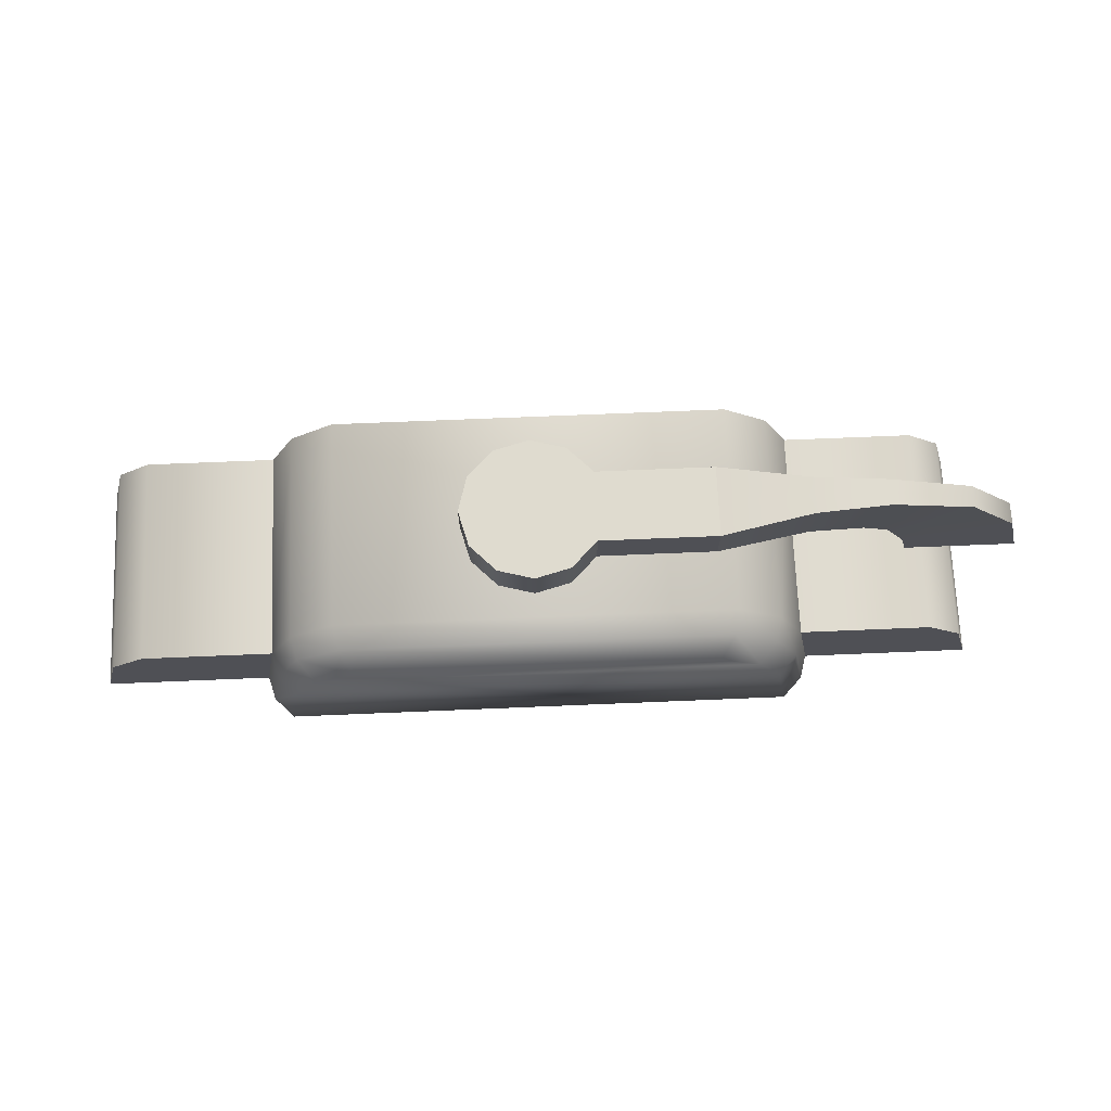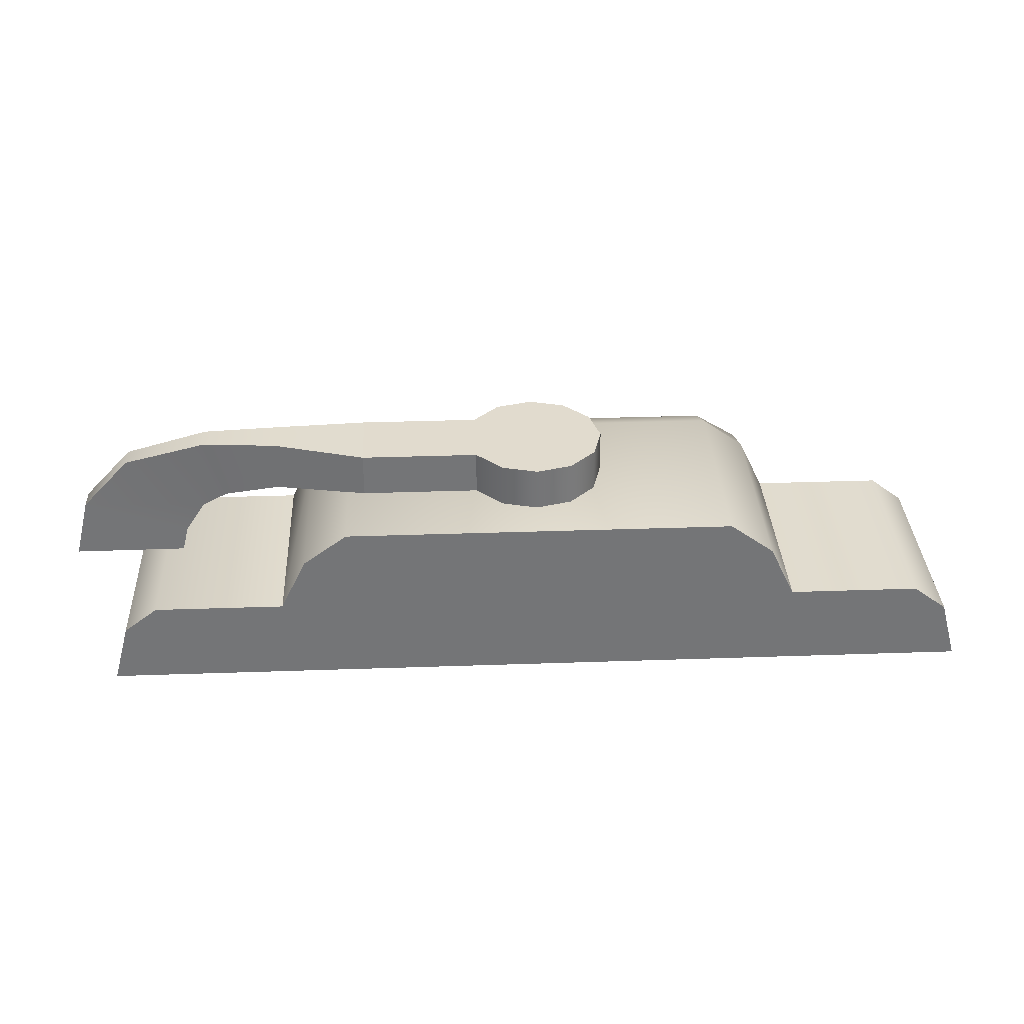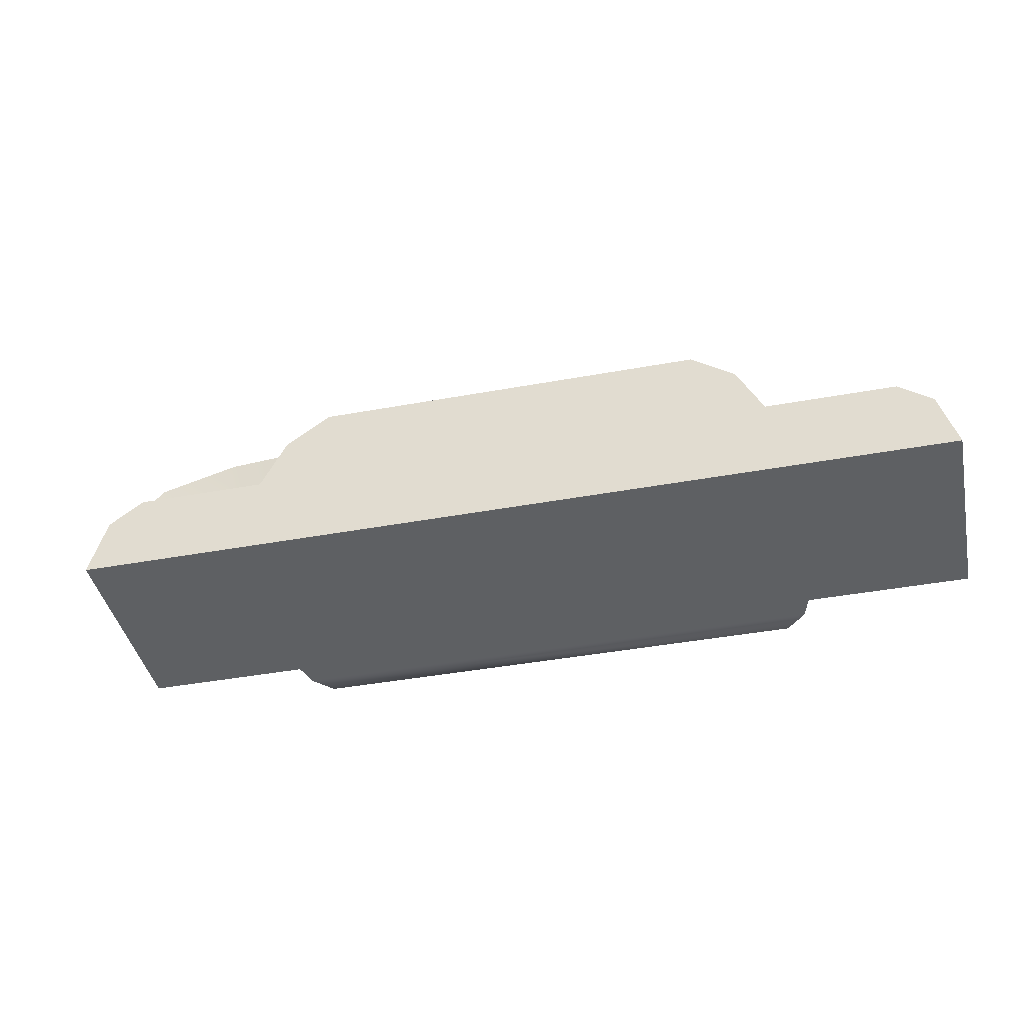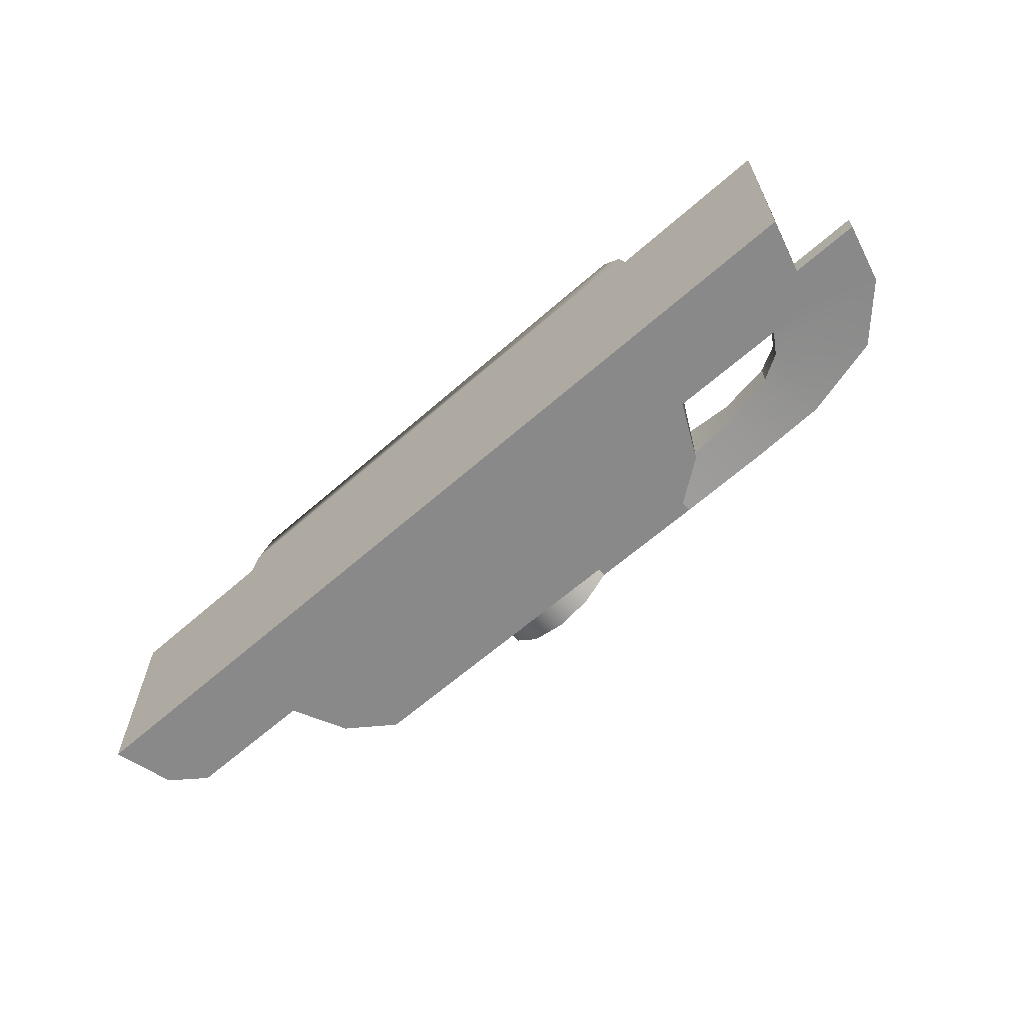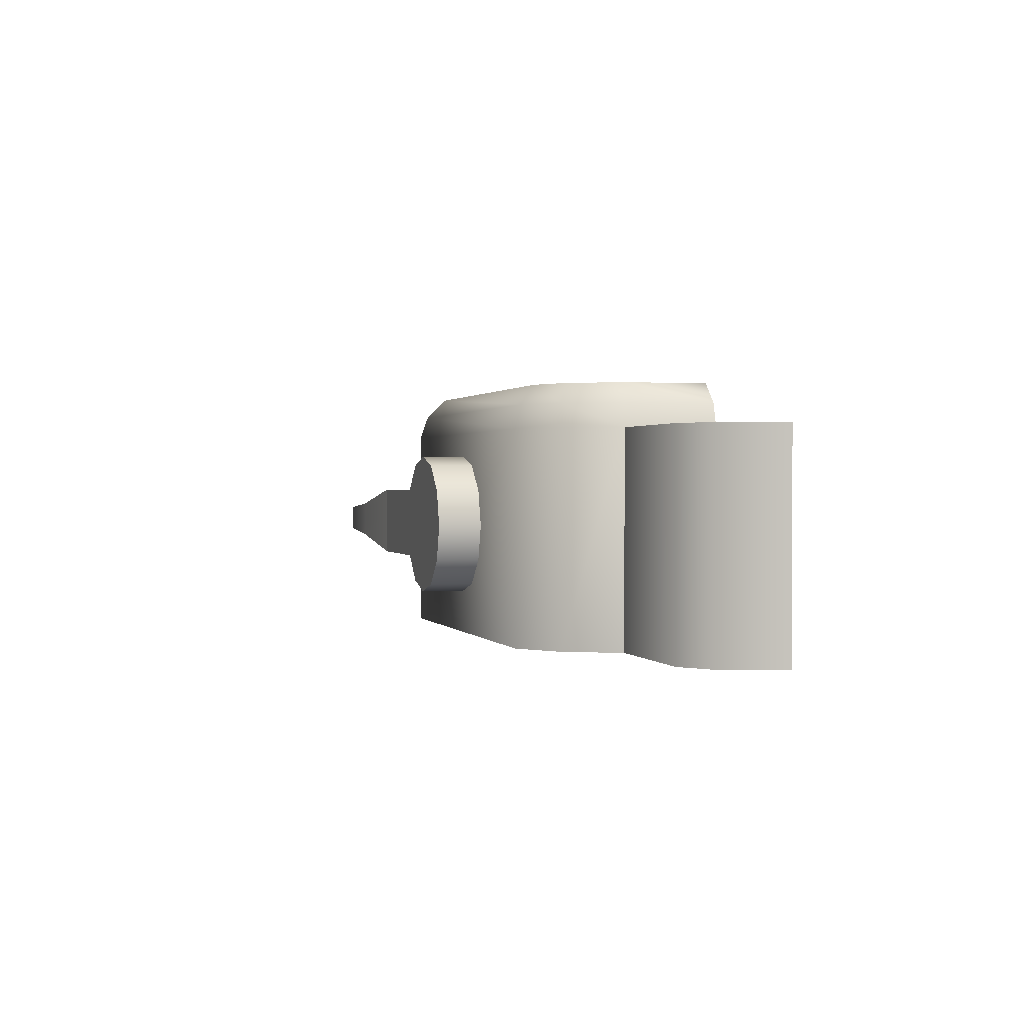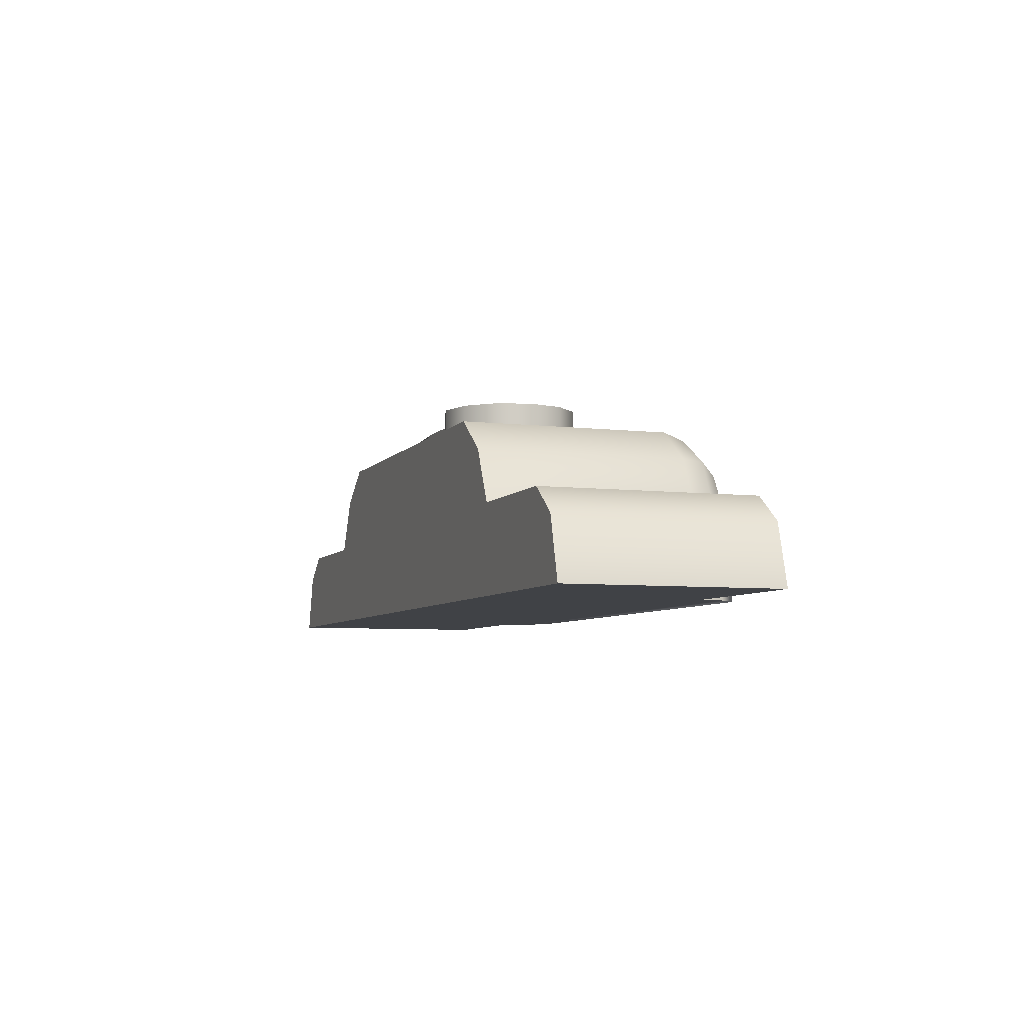
<metadata>
{"format":"obj","ext":"obj","renderer":"f3d","projection":"perspective","resolution":1024,"background":"white","views":[{"elev":70.5,"azim":177.6,"up":"+Z"},{"elev":33.8,"azim":-2.7,"up":"+Z"},{"elev":-42.2,"azim":12.4,"up":"+Z"},{"elev":-63.3,"azim":-138.4,"up":"+Y"},{"elev":1.0,"azim":73.8,"up":"+Y"},{"elev":-6.2,"azim":70.5,"up":"+Z"}]}
</metadata>
<code>
o MeshWindowHung_44X60_0_GeomSubset_2
v 0.5588 0.04063 -0.7358
v -0.5588 0.04063 -0.7358
v 0.5588 0.04062 0.7882
v -0.5588 0.04063 0.7882
v 0.5588 -0.04063 -0.7358
v 0.5588 -0.04063 0.7882
v -0.5588 -0.04063 0.7882
v -0.5588 -0.04062 -0.7358
v 0.584 0.1208 -0.7358
v -0.584 0.1208 -0.7358
v -0.584 -0.1208 -0.7358
v 0.584 -0.1208 -0.7358
v 0.584 0.09222 -0.7909
v 0.584 0.1208 -0.7541
v -0.584 -0.09222 -0.7909
v -0.584 -0.1208 -0.7541
v 0.584 -0.09222 -0.7909
v 0.584 -0.1208 -0.7541
v -0.584 0.09222 -0.7909
v -0.584 0.1208 -0.7541
v 0.4931 0.04062 0.7224
v 0.4931 0.04063 -0.6694
v 0.4931 -0.04063 0.7224
v 0.4931 -0.04063 -0.6694
v -0.4931 0.04063 0.7224
v -0.4931 -0.04063 0.7224
v -0.4931 -0.04062 -0.6694
v -0.4931 0.04063 -0.6694
v 0.4931 0.03182 0.7224
v 0.4931 0.03182 -0.6694
v 0.4931 -0.03182 0.7224
v 0.4931 -0.03182 -0.6694
v -0.4931 0.03182 0.7224
v -0.4931 -0.03182 0.7224
v -0.4931 -0.03182 -0.6694
v -0.4931 0.03182 -0.6694
v 0.5159 0.03182 0.7457
v 0.5159 0.03182 -0.7358
v 0.5159 -0.03182 0.7457
v 0.5159 -0.03182 -0.7358
v -0.5159 0.03182 0.7457
v -0.5159 -0.03182 0.7457
v -0.5159 -0.03182 -0.7358
v -0.5159 0.03182 -0.7358
v -0.5154 2.2e-05 -0.01023
v 0.5157 2e-05 -0.01023
v -0.5154 2.1e-05 0.7453
v 0.5157 2e-05 0.7453
v -0.5154 -0.03184 0.7453
v 0.5157 -0.03184 0.7453
v -0.5154 -0.03184 -0.01023
v 0.5157 -0.03184 -0.01023
v -0.5154 2.2e-05 -0.01023
v 0.5157 2e-05 -0.01023
v 0.5157 2e-05 0.7453
v -0.5154 2.1e-05 0.7453
v -0.5154 -0.03184 0.7453
v 0.5157 -0.03184 0.7453
v 0.5157 -0.03184 -0.01023
v -0.5154 -0.03184 -0.01023
v -0.5154 2.2e-05 -0.01023
v 0.5157 2e-05 -0.01023
v 0.5157 2e-05 0.7453
v -0.5154 2.1e-05 0.7453
v -0.5154 -0.03184 0.7453
v 0.5157 -0.03184 0.7453
v 0.5157 -0.03184 -0.01023
v -0.5154 -0.03184 -0.01023
v -0.4768 2.2e-05 0.02924
v 0.4772 2e-05 0.02924
v 0.4772 2e-05 0.7058
v -0.4768 2.1e-05 0.7058
v -0.4768 -0.03184 0.7058
v 0.4772 -0.03184 0.7058
v 0.4772 -0.03184 0.02924
v -0.4768 -0.03184 0.02924
v -0.5154 0.0317 -0.7359
v 0.5157 0.0317 -0.7359
v -0.5154 0.0317 0.02924
v 0.5157 0.0317 0.02924
v -0.5154 -0.00016 0.02924
v 0.5157 -0.000161 0.02924
v -0.5154 -0.00016 -0.7359
v 0.5157 -0.000161 -0.7359
v -0.5154 0.0317 -0.7359
v 0.5157 0.0317 -0.7359
v 0.5157 0.0317 0.02924
v -0.5154 0.0317 0.02924
v -0.5154 -0.00016 0.02924
v 0.5157 -0.000161 0.02924
v 0.5157 -0.000161 -0.7359
v -0.5154 -0.00016 -0.7359
v -0.5154 0.0317 -0.7359
v 0.5157 0.0317 -0.7359
v 0.5157 0.0317 0.02924
v -0.5154 0.0317 0.02924
v -0.5154 -0.00016 0.02924
v 0.5157 -0.000161 0.02924
v 0.5157 -0.000161 -0.7359
v -0.5154 -0.00016 -0.7359
v -0.4768 0.0317 -0.6533
v 0.4772 0.0317 -0.6533
v 0.4772 0.0317 -0.01023
v -0.4768 0.0317 -0.01023
v -0.4768 -0.00016 -0.01023
v 0.4772 -0.000161 -0.01023
v 0.4772 -0.000161 -0.6533
v -0.4768 -0.00016 -0.6533
v -0.4768 -0.01046 0.02924
v 0.4772 -0.01046 0.02924
v 0.4772 -0.01046 0.7058
v -0.4768 -0.01046 0.7058
v -0.4768 -0.01973 0.7058
v 0.4772 -0.01973 0.7058
v 0.4772 -0.01973 0.02924
v -0.4768 -0.01973 0.02924
v -0.4768 0.02022 -0.6533
v 0.4772 0.02022 -0.6533
v 0.4772 0.02022 -0.01023
v -0.4768 0.02022 -0.01023
v -0.4768 0.01094 -0.01023
v 0.4772 0.01094 -0.01023
v 0.4772 0.01094 -0.6533
v -0.4768 0.01094 -0.6533
v -0.02966 0.02228 0.02808
v 0.03038 0.02228 0.02808
v -0.02063 0.02228 0.04638
v 0.02136 0.02228 0.04638
v -0.02063 -0.000182 0.04638
v 0.02136 -0.000182 0.04638
v -0.02966 -0.000182 0.02808
v 0.03038 -0.000182 0.02808
v -0.02533 0.02228 0.04293
v -0.02533 -0.000182 0.04293
v 0.02606 -0.000182 0.04293
v 0.02606 0.02228 0.04293
v -0.02808 0.02228 0.03723
v -0.02808 -0.000182 0.03723
v 0.02881 -0.000182 0.03723
v 0.02881 0.02228 0.03723
v 0.04811 -0.000182 0.02808
v 0.04811 0.02228 0.02808
v -0.04738 -0.000182 0.02808
v -0.04738 0.02228 0.02808
v 0.04636 -0.000182 0.03448
v 0.04276 -0.000182 0.03723
v 0.04636 0.02228 0.03448
v 0.04276 0.02228 0.03723
v -0.04563 0.02228 0.03448
v -0.04204 0.02228 0.03723
v -0.04563 -0.000182 0.03448
v -0.04204 -0.000182 0.03723
v 0.04276 0.02228 0.02808
v 0.04276 -0.000182 0.02808
v -0.04204 -0.000182 0.02808
v -0.04204 0.02228 0.02808
v -0.02686 0.0269 0.02808
v 0.02758 0.0269 0.02808
v 0.02616 0.0269 0.03723
v -0.02543 0.0269 0.03723
v 0.02367 0.0269 0.04156
v -0.02294 0.0269 0.04156
v 0.0194 0.0269 0.04378
v -0.01867 0.0269 0.04378
v 0.02085 0.02477 0.0456
v 0.02544 0.02477 0.04277
v 0.02813 0.02477 0.03723
v 0.02966 0.02477 0.02808
v -0.02893 0.02477 0.02808
v -0.0274 0.02477 0.03723
v -0.02472 0.02477 0.04277
v -0.02013 0.02477 0.0456
v 0.00694 0.008298 0.04636
v 0.004161 0.005519 0.04636
v 0.000364 0.004502 0.04636
v -0.003432 0.005519 0.04636
v -0.006211 0.008298 0.04636
v -0.007228 0.01209 0.04636
v -0.006211 0.01589 0.04636
v -0.003432 0.01867 0.04636
v 0.000364 0.01969 0.04636
v 0.004161 0.01867 0.04636
v 0.00694 0.01589 0.04636
v 0.007957 0.01209 0.04636
v 0.00694 0.008298 0.05107
v 0.004161 0.005519 0.05107
v 0.000364 0.004502 0.05107
v -0.003432 0.005519 0.05107
v -0.006211 0.008298 0.05107
v -0.007228 0.01209 0.05107
v -0.006211 0.01589 0.05107
v -0.003432 0.01867 0.05107
v 0.000364 0.01969 0.05107
v 0.004161 0.01867 0.05107
v 0.00694 0.01589 0.05107
v 0.007957 0.01209 0.05107
v 0.000364 0.01209 0.05107
v -0.01878 0.008298 0.04636
v -0.01878 0.008298 0.05107
v -0.01878 0.01209 0.04636
v -0.01878 0.01209 0.05107
v -0.01878 0.01589 0.04636
v -0.01878 0.01589 0.05107
v 0.000364 0.01209 0.04636
v -0.02853 0.0101 0.04636
v -0.02853 0.01209 0.04636
v -0.02853 0.01209 0.05179
v -0.02853 0.0101 0.05179
v -0.02853 0.01409 0.04636
v -0.02853 0.01409 0.05179
v -0.03448 0.01069 0.04523
v -0.03448 0.01209 0.04523
v -0.03653 0.01209 0.05179
v -0.03653 0.01069 0.05179
v -0.03448 0.0135 0.04523
v -0.03653 0.0135 0.05179
v -0.04007 0.01093 0.03771
v -0.04007 0.01209 0.03771
v -0.05211 0.01209 0.03766
v -0.05211 0.01093 0.03766
v -0.04007 0.01326 0.03771
v -0.05211 0.01326 0.03766
v -0.03718 0.01093 0.04373
v -0.03936 0.01093 0.04044
v -0.03718 0.01209 0.04373
v -0.03936 0.01209 0.04044
v -0.04534 0.01209 0.04953
v -0.05049 0.01209 0.04409
v -0.04532 0.01093 0.04953
v -0.05049 0.01093 0.04407
v -0.03718 0.01326 0.04373
v -0.03936 0.01326 0.04044
v -0.04532 0.01326 0.04953
v -0.05049 0.01326 0.04407
f 157 158 159 160
f 127 128 130 129
f 138 139 132 131
f 142 141 145 147
f 143 144 149 151
f 134 133 127 129
f 129 130 135 134
f 136 135 130 128
f 162 161 163 164
f 138 137 133 134
f 134 135 139 138
f 140 139 135 136
f 160 159 161 162
f 153 154 141 142
f 154 146 145 141
f 139 140 148 146
f 148 153 142 147
f 155 156 144 143
f 156 150 149 144
f 137 138 152 150
f 152 155 143 151
f 145 146 148 147
f 149 150 152 151
f 140 126 153 148
f 126 132 154 153
f 132 139 146 154
f 138 131 155 152
f 131 125 156 155
f 125 137 150 156
f 126 125 131 132
f 125 126 168 169
f 126 140 167 168
f 137 125 169 170
f 136 128 165 166
f 128 127 172 165
f 127 133 171 172
f 140 136 166 167
f 133 137 170 171
f 166 165 163 161
f 167 166 161 159
f 168 167 159 158
f 169 168 158 157
f 170 169 157 160
f 171 170 160 162
f 172 171 162 164
f 165 172 164 163
f 173 174 186 185
f 174 175 187 186
f 175 176 188 187
f 217 218 219 220
f 218 221 222 219
f 180 181 193 192
f 181 182 194 193
f 182 183 195 194
f 183 184 196 195
f 184 173 185 196
f 197 186 187 188
f 197 188 189 190
f 197 190 191 192
f 177 178 200 198
f 190 189 199 201
f 178 179 202 200
f 191 190 201 203
f 204 174 173 184
f 204 176 175 174
f 204 178 177 176
f 204 180 179 178
f 204 182 181 180
f 204 184 183 182
f 197 196 185 186
f 197 192 193 194
f 197 194 195 196
f 202 179 191 203
f 179 180 192 191
f 176 177 189 188
f 177 198 199 189
f 198 200 206 205
f 201 199 208 207
f 199 198 205 208
f 200 202 209 206
f 202 203 210 209
f 203 201 207 210
f 205 206 212 211
f 207 208 214 213
f 208 205 211 214
f 206 209 215 212
f 209 210 216 215
f 210 207 213 216
f 223 224 230 229
f 224 223 225 226
f 226 225 231 232
f 227 228 234 233
f 228 227 229 230
f 232 231 233 234
f 211 212 225 223
f 213 214 229 227
f 214 211 223 229
f 212 215 231 225
f 215 216 233 231
f 216 213 227 233
f 224 226 218 217
f 228 230 220 219
f 230 224 217 220
f 226 232 221 218
f 232 234 222 221
f 234 228 219 222

</code>
